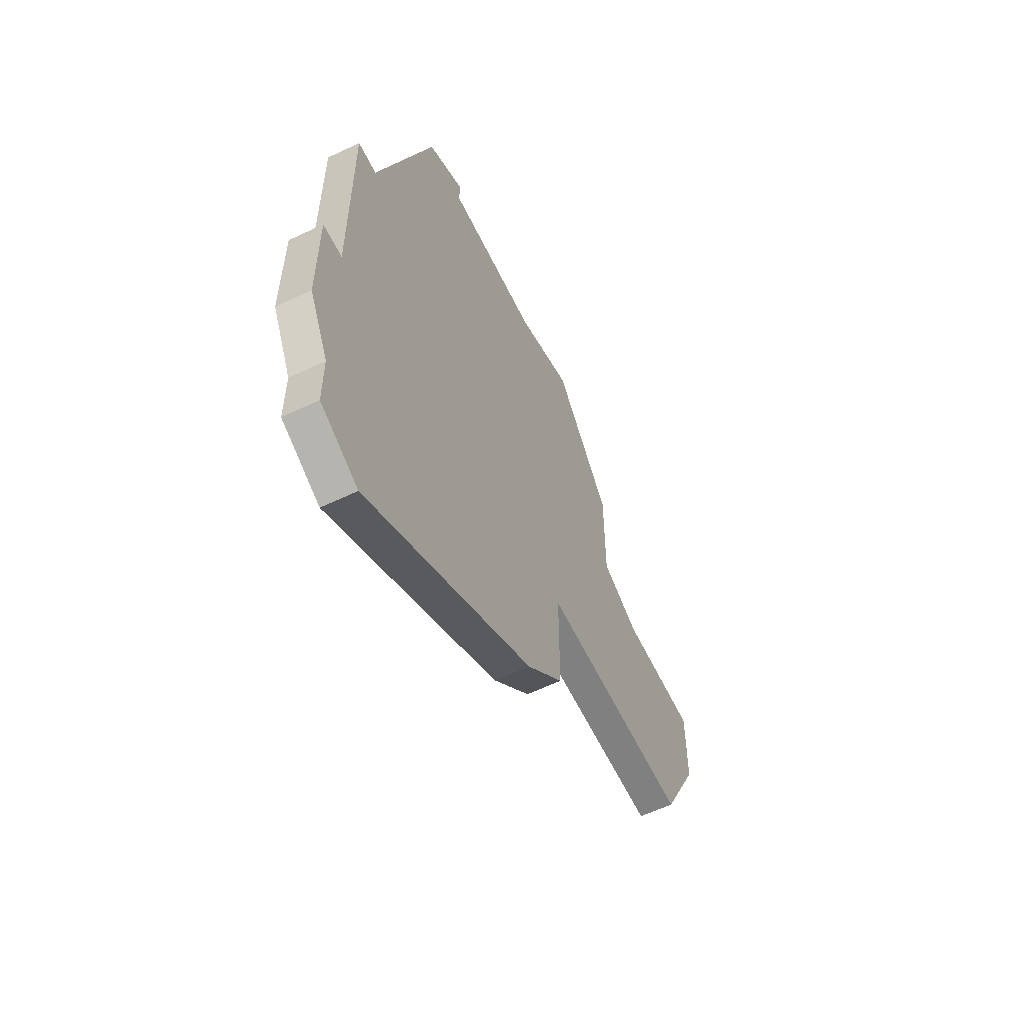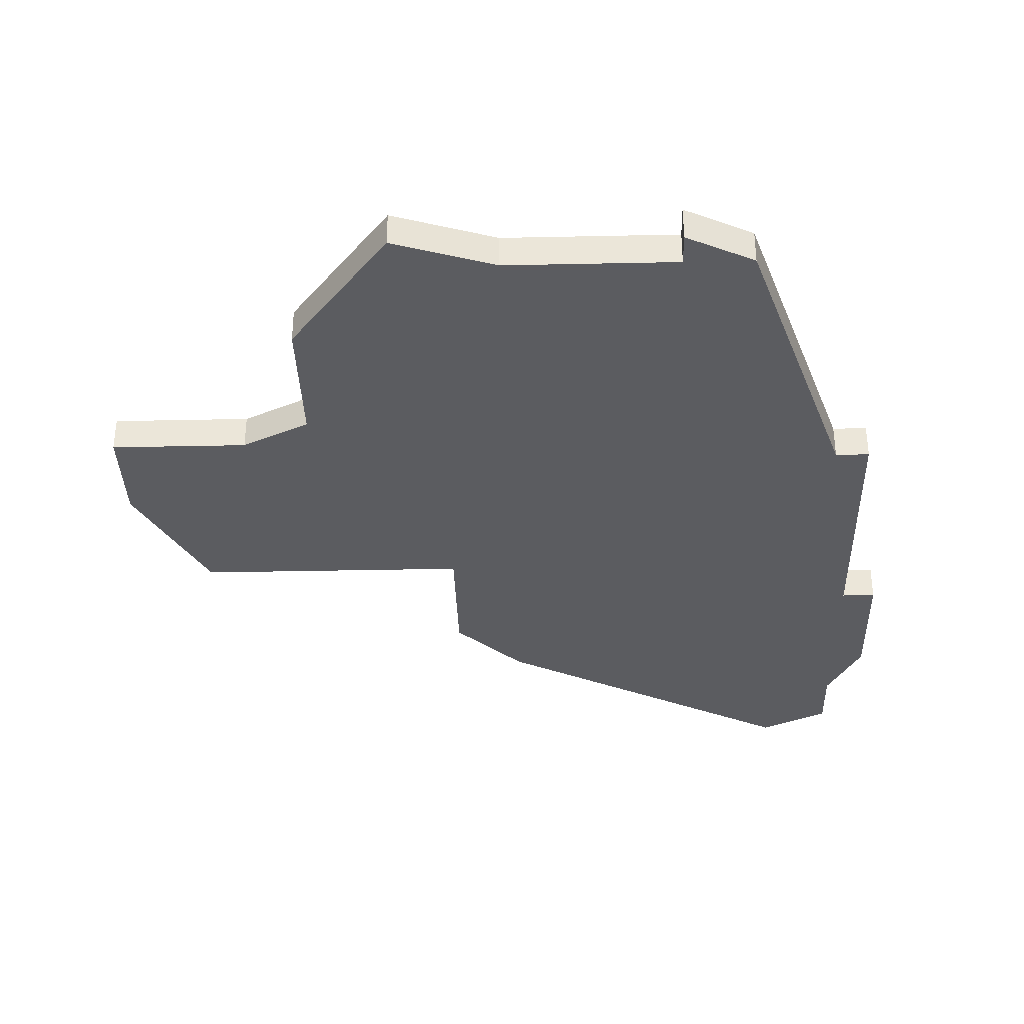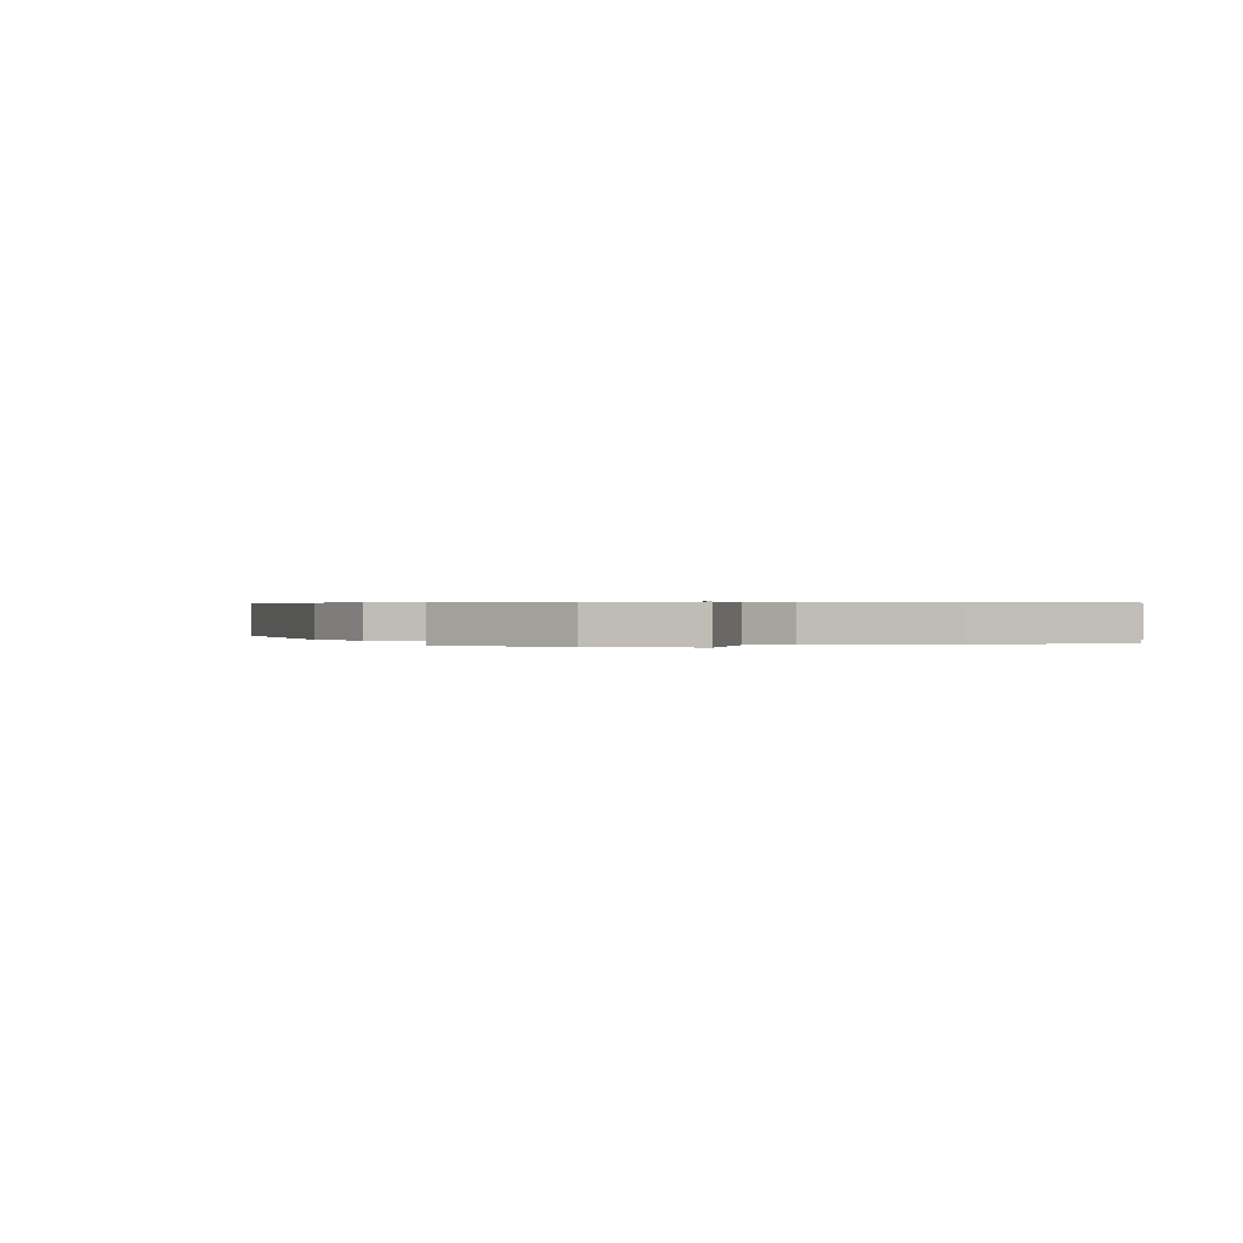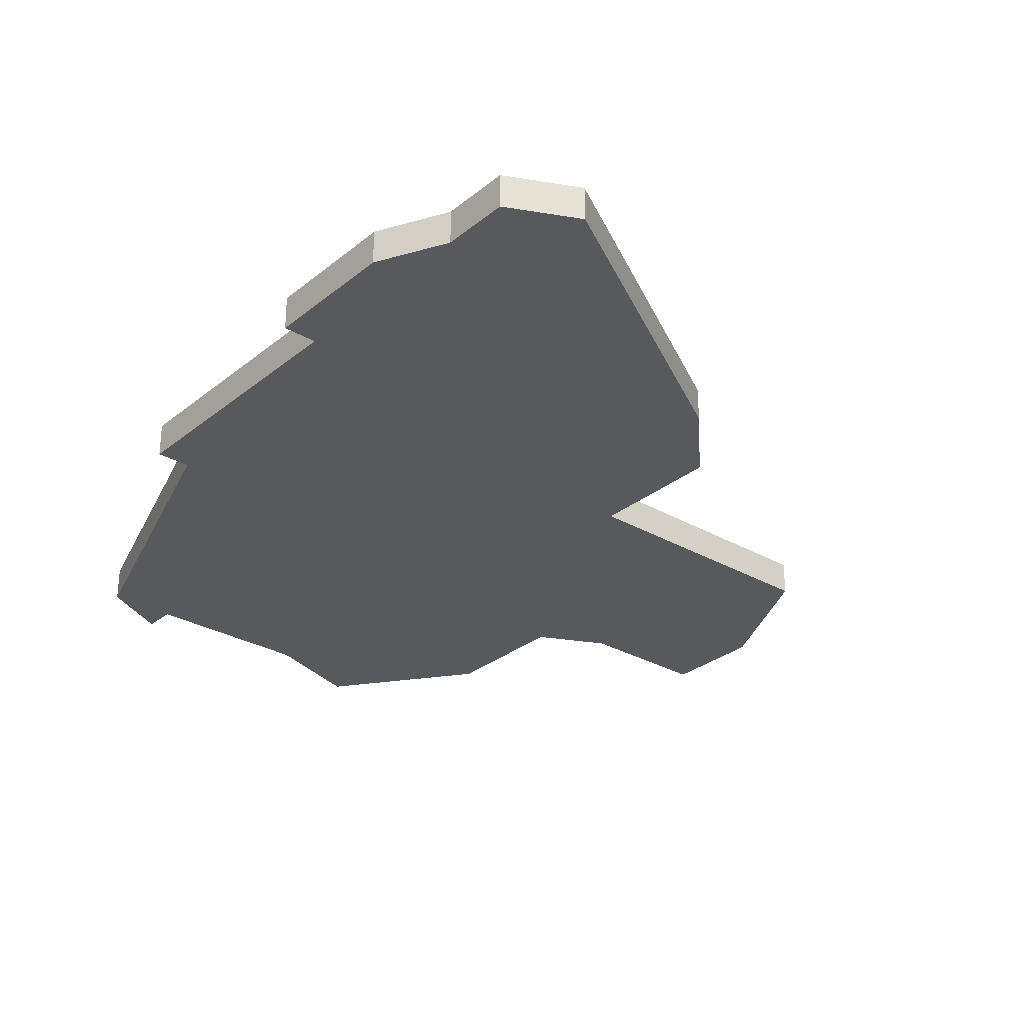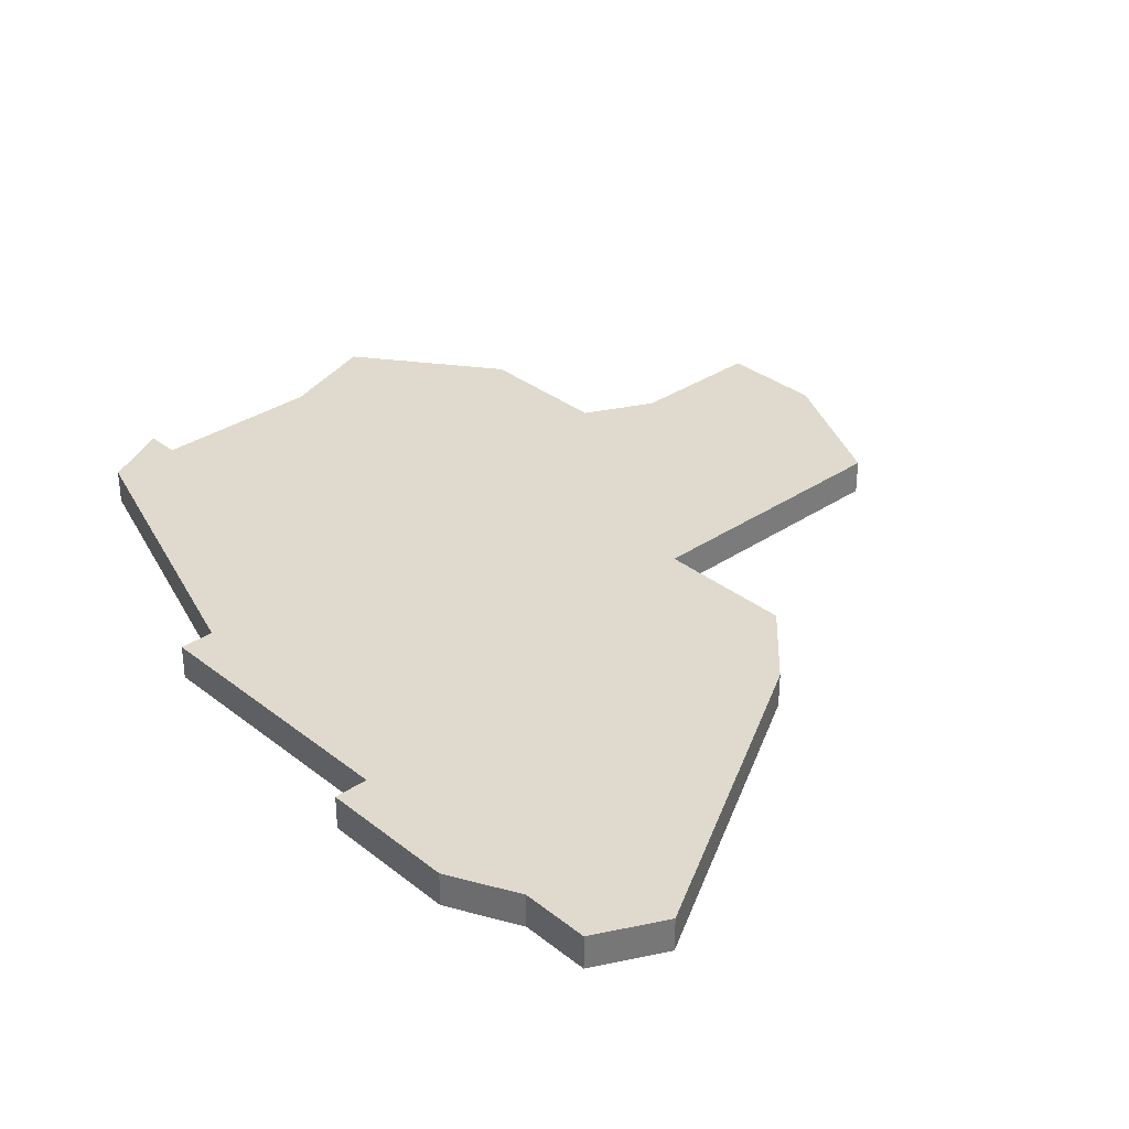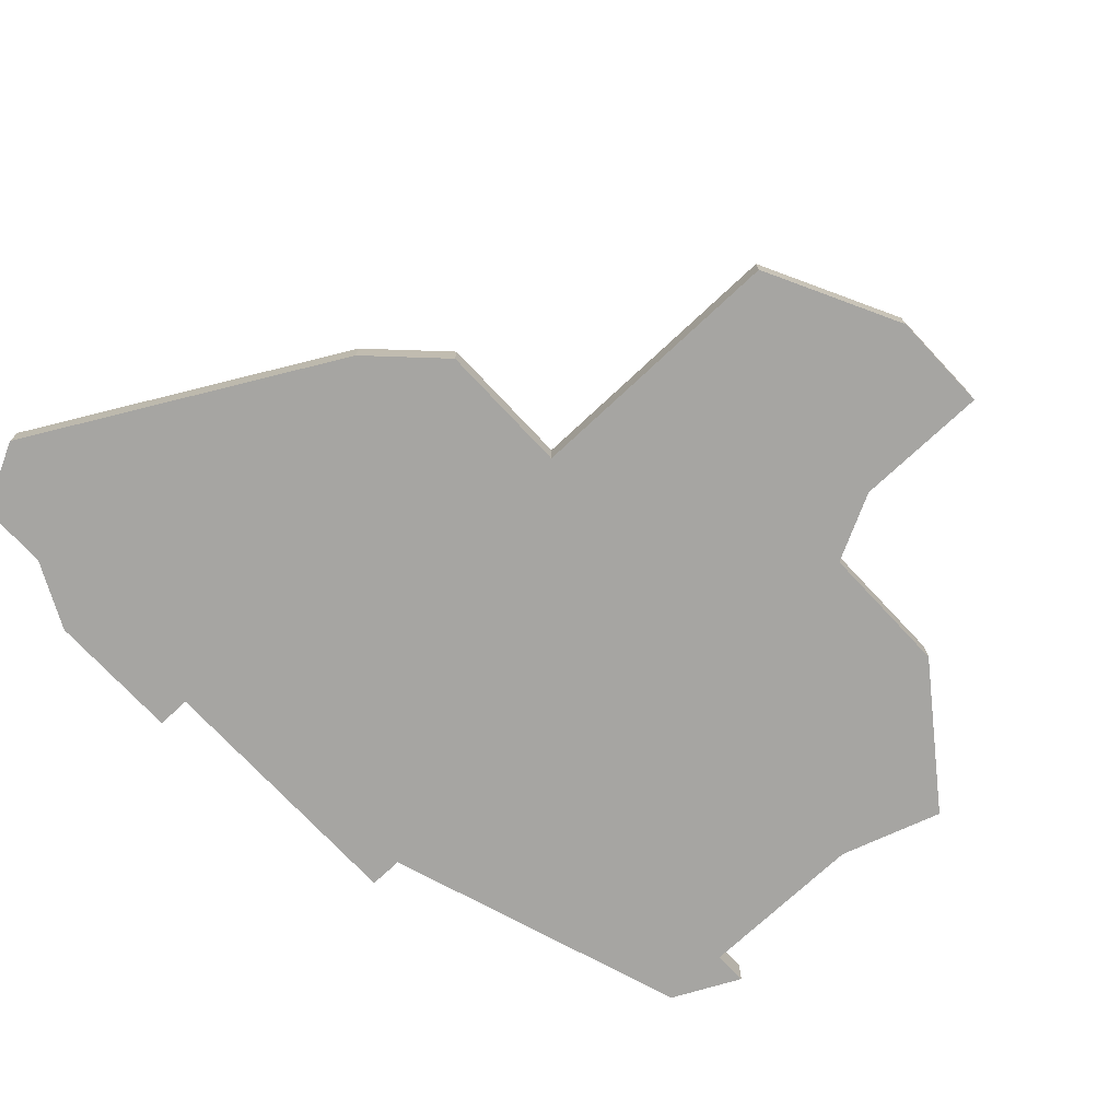
<metadata>
{"format":"obj","ext":"obj","renderer":"f3d","projection":"perspective","resolution":1024,"background":"white","views":[{"elev":-60.1,"azim":-64.1,"up":"+Y"},{"elev":-34.8,"azim":-178.4,"up":"+Z"},{"elev":0.3,"azim":101.7,"up":"+Z"},{"elev":-29.4,"azim":-40.3,"up":"+Z"},{"elev":32.9,"azim":-42.9,"up":"+Z"},{"elev":-73.6,"azim":43.1,"up":"+Z"}]}
</metadata>
<code>
v 1644 -1098 0
v 1643 -1101 0
v 1642 -1101 0
v 1642 -1109 0
v 1641 -1109 0
v 1641 -1113 0
v 1642 -1115 0
v 1642 -1117 0
v 1644 -1118 0
v 1653 -1113 0
v 1655 -1111 0
v 1655 -1107 0
v 1663 -1107 0
v 1665 -1103 0
v 1665 -1100 0
v 1661 -1100 0
v 1659 -1099 0
v 1659 -1095 0
v 1656 -1091 0
v 1653 -1092 0
v 1648 -1092 0
v 1648 -1091 0
v 1646 -1092 0
v 1644 -1098 1
v 1643 -1101 1
v 1642 -1101 1
v 1642 -1109 1
v 1641 -1109 1
v 1641 -1113 1
v 1642 -1115 1
v 1642 -1117 1
v 1644 -1118 1
v 1653 -1113 1
v 1655 -1111 1
v 1655 -1107 1
v 1663 -1107 1
v 1665 -1103 1
v 1665 -1100 1
v 1661 -1100 1
v 1659 -1099 1
v 1659 -1095 1
v 1656 -1091 1
v 1653 -1092 1
v 1648 -1092 1
v 1648 -1091 1
v 1646 -1092 1
f 4 3 2
f 6 5 4
f 9 8 7
f 11 10 9
f 14 13 12
f 16 15 14
f 19 18 17
f 23 22 21
f 4 2 1
f 7 6 4
f 11 9 7
f 16 14 12
f 20 19 17
f 1 23 21
f 7 4 1
f 12 11 7
f 17 16 12
f 21 20 17
f 7 1 21
f 17 12 7
f 7 21 17
f 25 26 27
f 27 28 29
f 30 31 32
f 32 33 34
f 35 36 37
f 37 38 39
f 40 41 42
f 44 45 46
f 24 25 27
f 27 29 30
f 30 32 34
f 35 37 39
f 40 42 43
f 44 46 24
f 24 27 30
f 30 34 35
f 35 39 40
f 40 43 44
f 44 24 30
f 30 35 40
f 40 44 30
f 25 24 2
f 2 24 1
f 26 25 3
f 3 25 2
f 27 26 4
f 4 26 3
f 28 27 5
f 5 27 4
f 29 28 6
f 6 28 5
f 30 29 7
f 7 29 6
f 31 30 8
f 8 30 7
f 32 31 9
f 9 31 8
f 33 32 10
f 10 32 9
f 34 33 11
f 11 33 10
f 35 34 12
f 12 34 11
f 36 35 13
f 13 35 12
f 37 36 14
f 14 36 13
f 38 37 15
f 15 37 14
f 39 38 16
f 16 38 15
f 40 39 17
f 17 39 16
f 41 40 18
f 18 40 17
f 42 41 19
f 19 41 18
f 43 42 20
f 20 42 19
f 44 43 21
f 21 43 20
f 45 44 22
f 22 44 21
f 24 46 1
f 1 46 23
f 46 45 23
f 23 45 22

</code>
